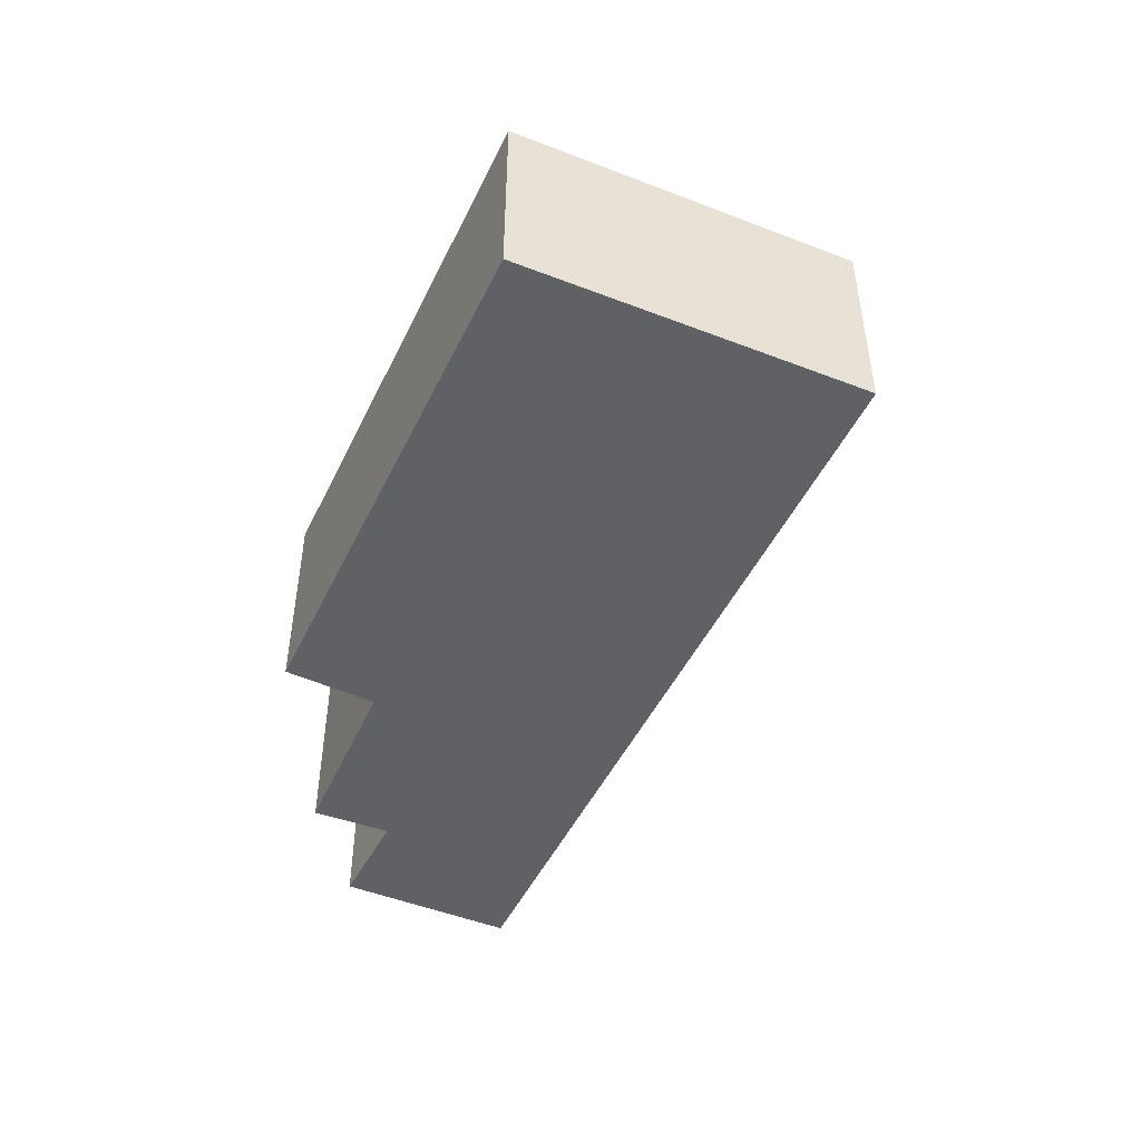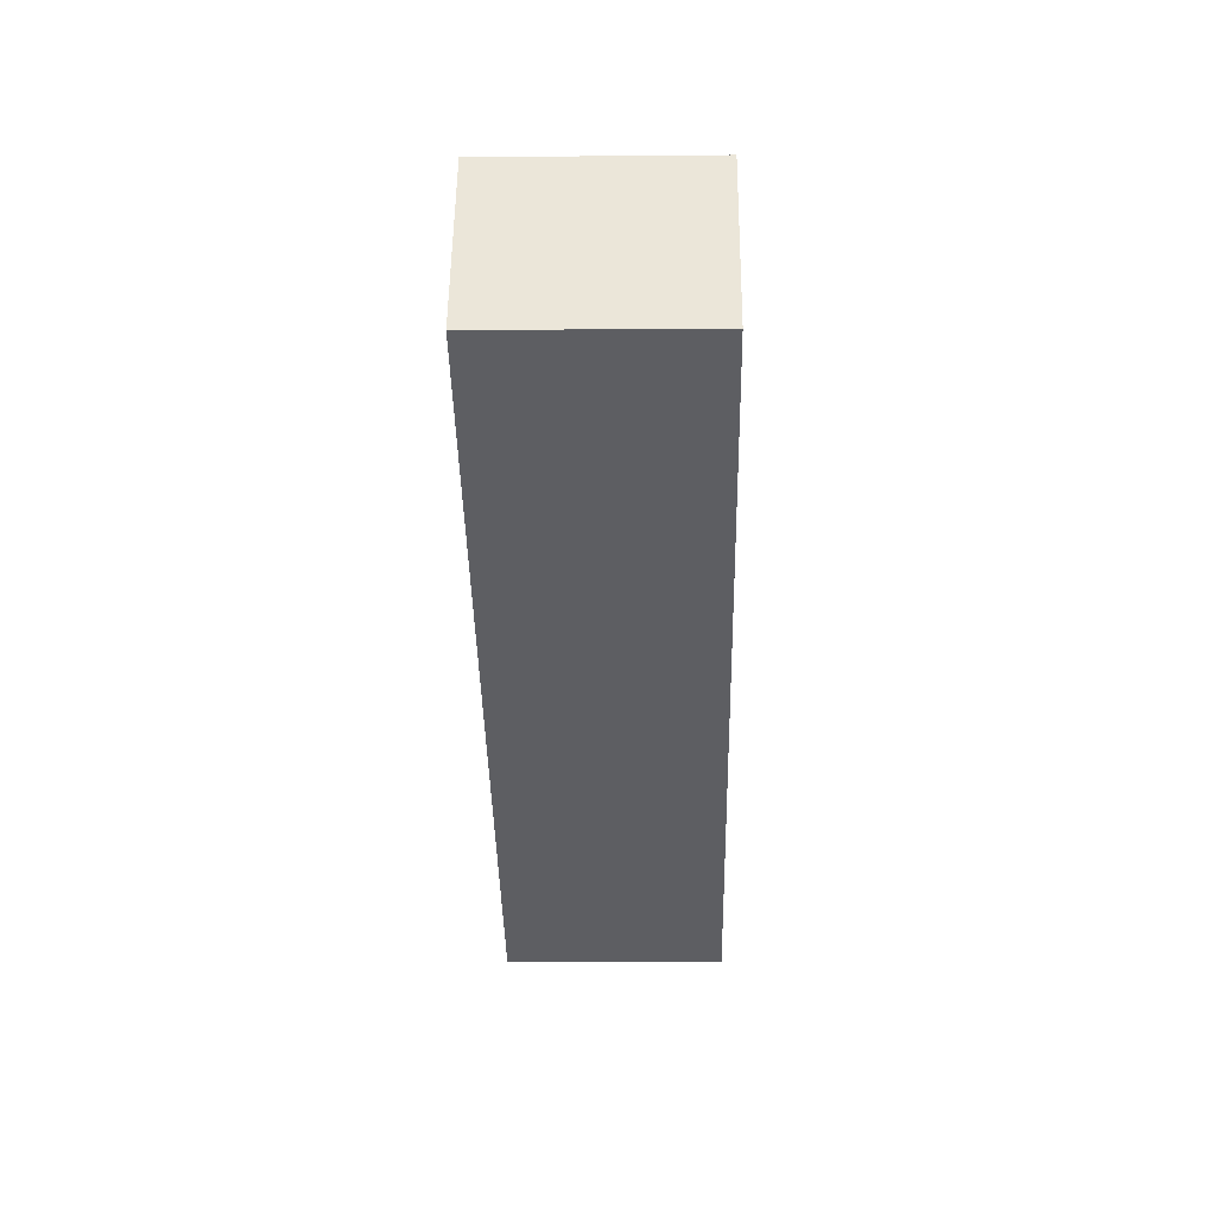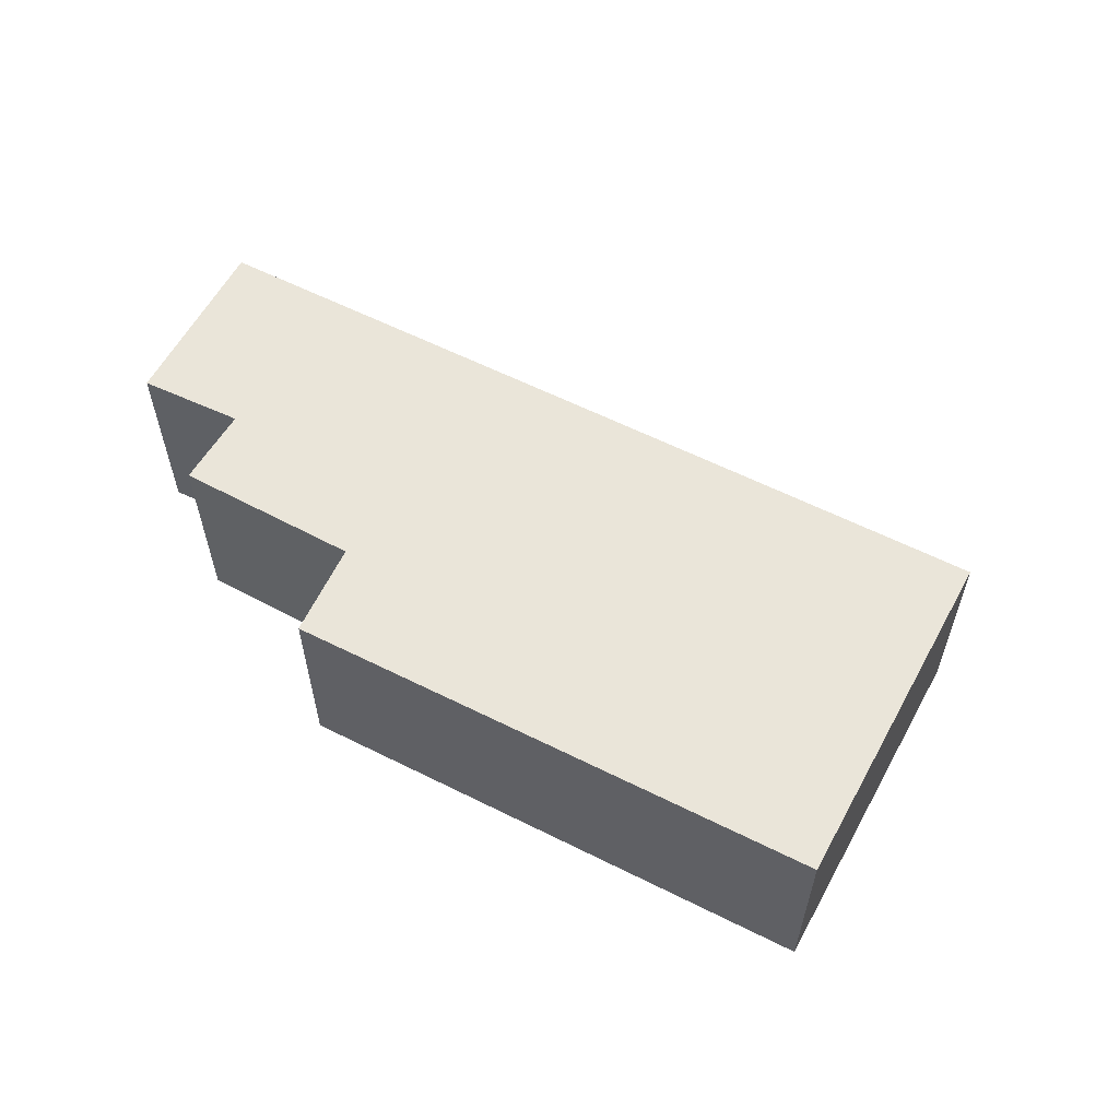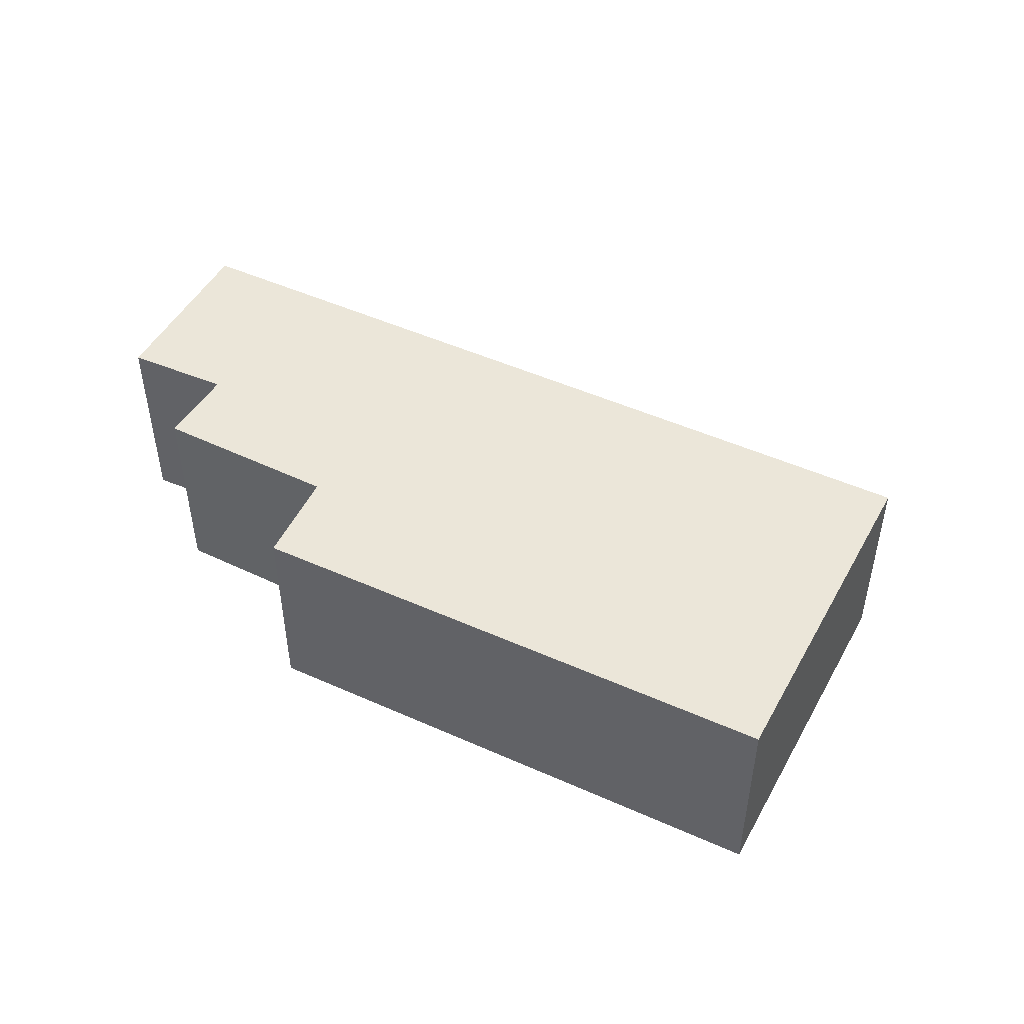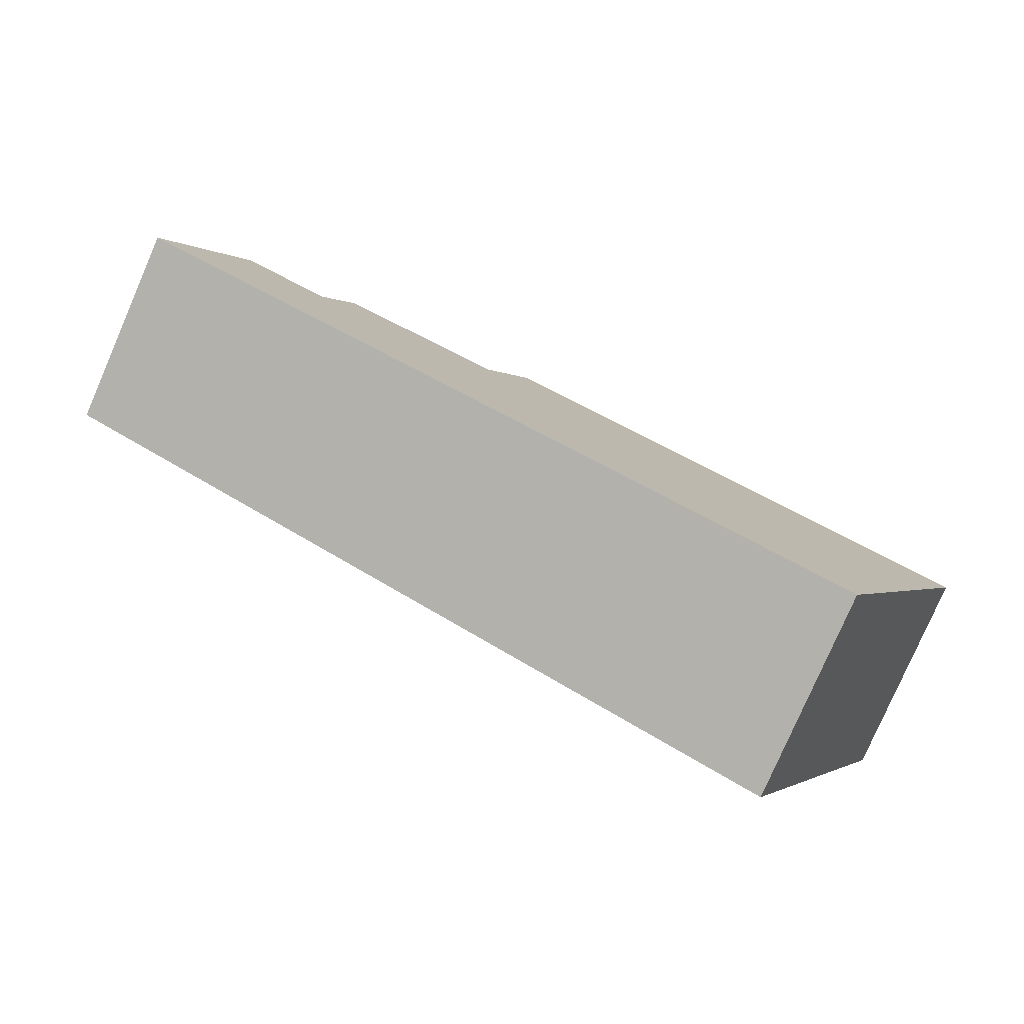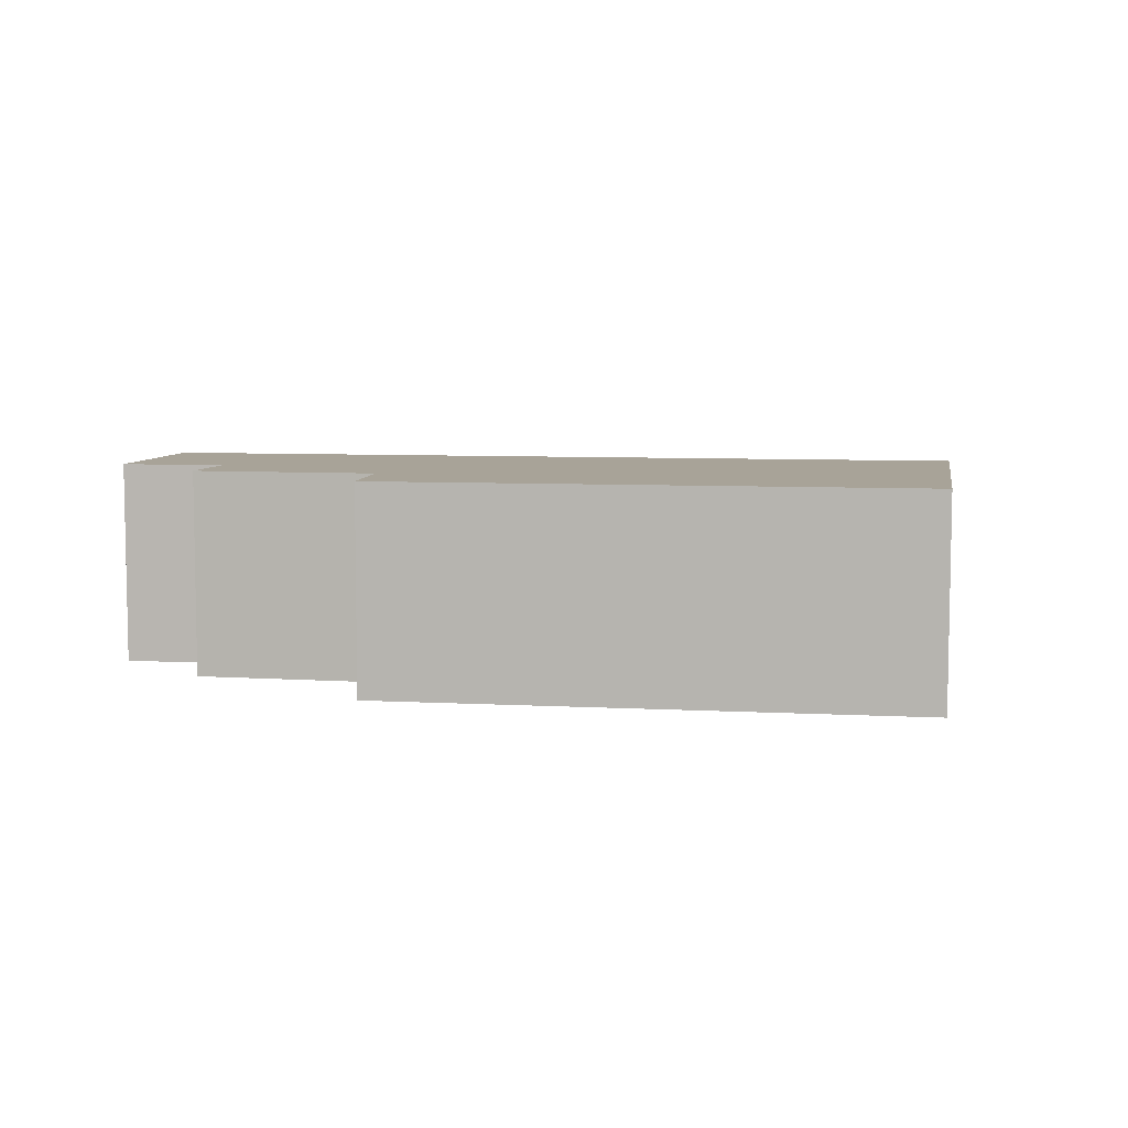
<metadata>
{"format":"obj","ext":"obj","renderer":"f3d","projection":"perspective","resolution":1024,"background":"white","views":[{"elev":-47.3,"azim":93.4,"up":"+Y"},{"elev":-11.3,"azim":-88.8,"up":"+Z"},{"elev":58.5,"azim":55.6,"up":"+Y"},{"elev":47.8,"azim":54.9,"up":"+Y"},{"elev":-79.5,"azim":-23.5,"up":"+Z"},{"elev":6.9,"azim":37.1,"up":"+Y"}]}
</metadata>
<code>
v  10.68 2.427 -0.907
v  4.461 2.427 1.154
v  5.039 2.427 2.129
v  2.086 2.427 1.276
v  2.493 2.427 2.142
v  0 2.427 1.486e-16
v  8.473 2.427 -4.492
v  10.56 2.427 -1.141
v  8.779 2.427 -4.654
v  1.006 2.427 1.903
v  2.493 -1.312e-16 2.142
v  4.461 -7.066e-17 1.154
v  5.039 -1.304e-16 2.129
v  10.68 5.554e-17 -0.907
v  1.006 -1.165e-16 1.903
v  2.086 -7.813e-17 1.276
v  0 0 0
v  8.779 2.85e-16 -4.654
v  10.56 6.987e-17 -1.141
v  8.473 2.751e-16 -4.492
g defaultobject
f 1 2 3
f 2 4 5
f 4 2 6
f 6 2 7
f 7 2 1
f 7 1 8
f 7 8 9
f 6 10 4
f 11 2 5
f 2 11 12
f 13 1 3
f 1 13 14
f 15 4 10
f 4 15 16
f 12 3 2
f 3 12 13
f 17 10 6
f 10 17 15
f 16 5 4
f 5 16 11
f 14 8 1
f 8 14 9
f 9 14 18
f 18 14 19
f 18 7 9
f 7 18 6
f 6 18 17
f 17 18 20
f 13 19 14
f 19 13 18
f 18 13 20
f 20 13 12
f 20 12 17
f 17 12 16
f 16 12 11
f 17 16 15

</code>
